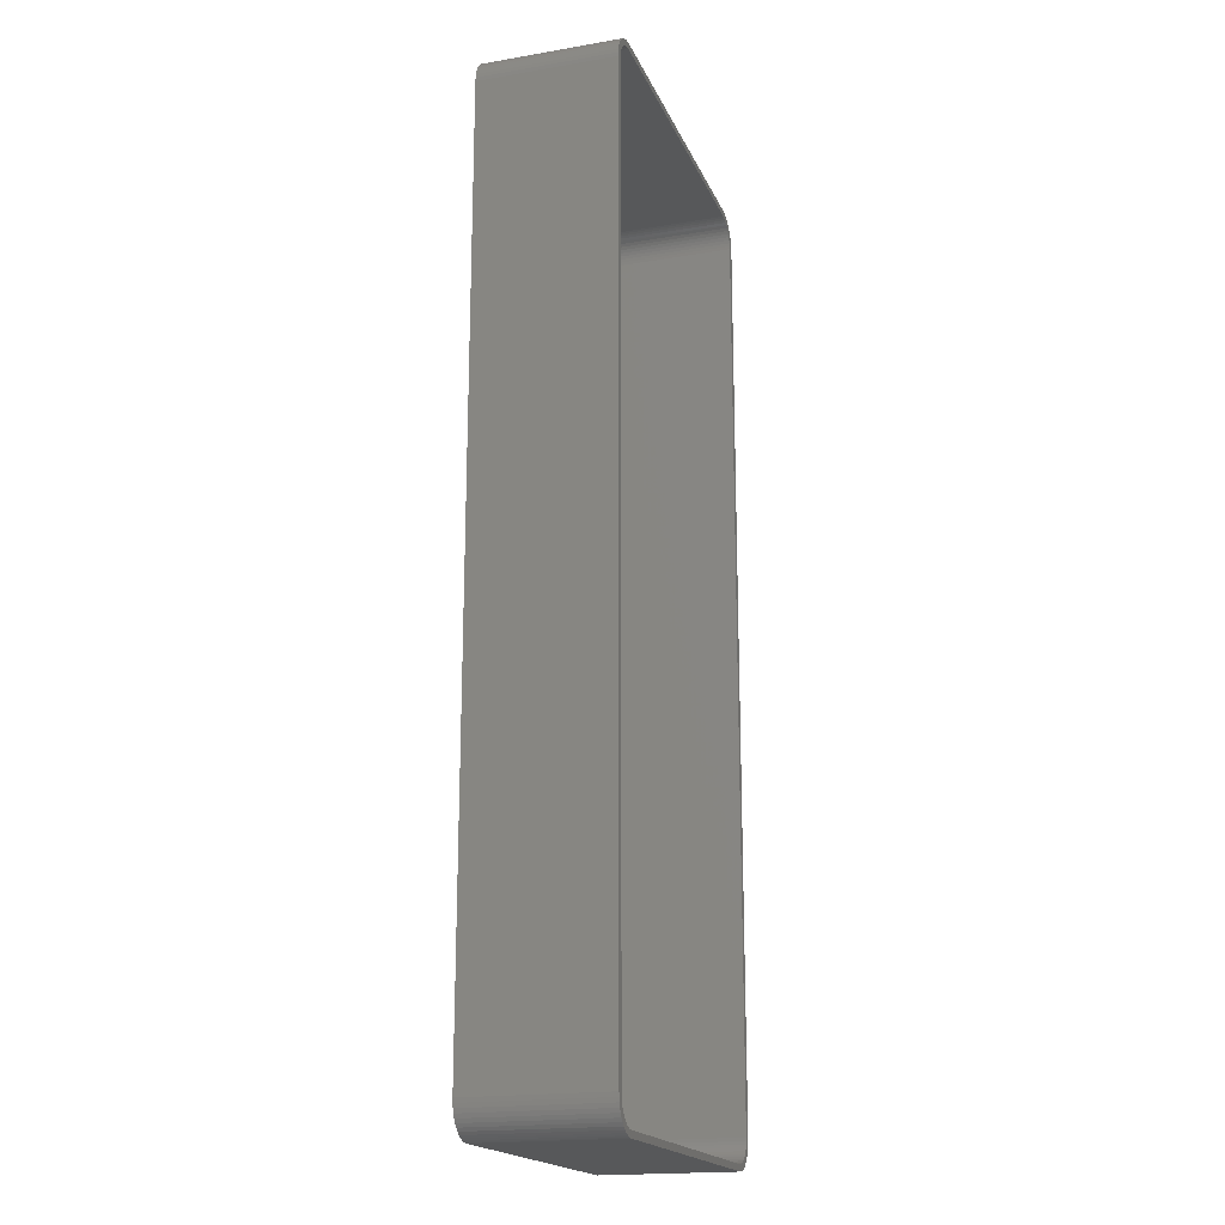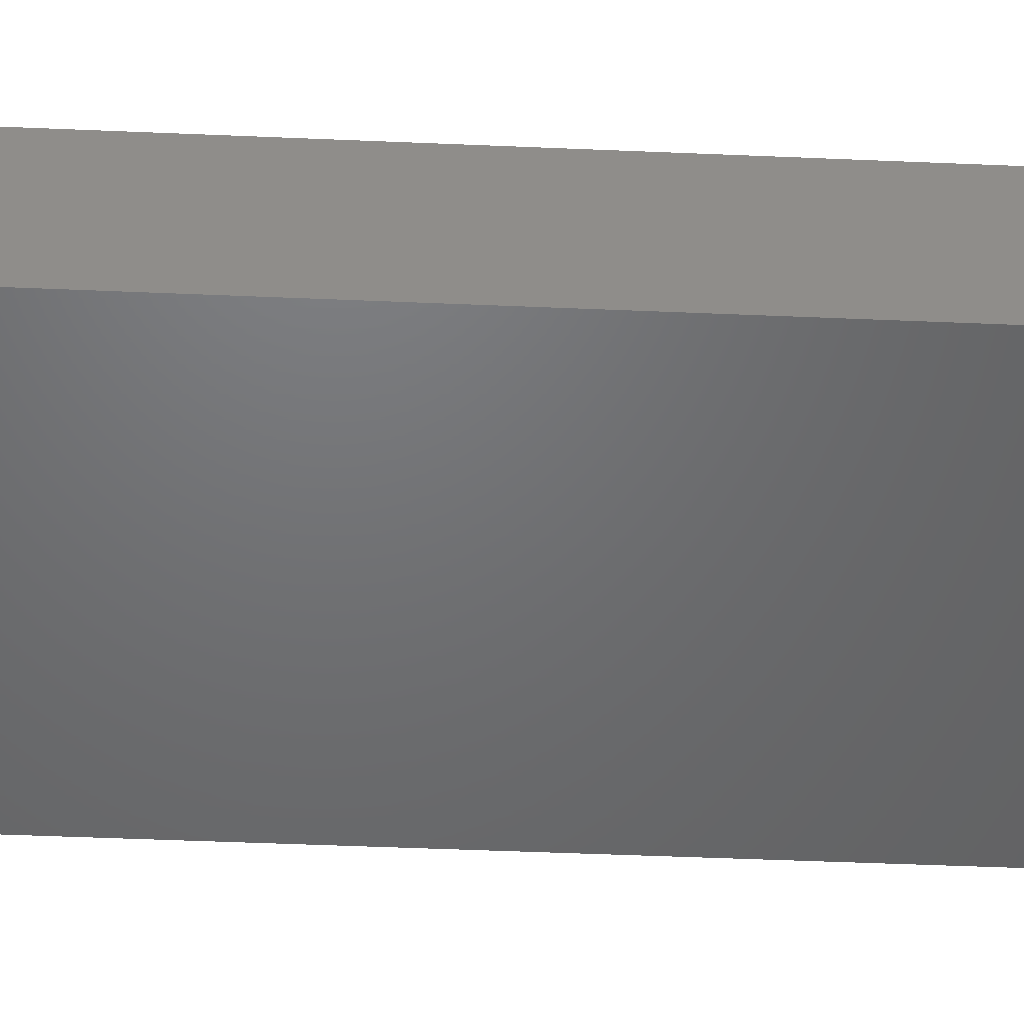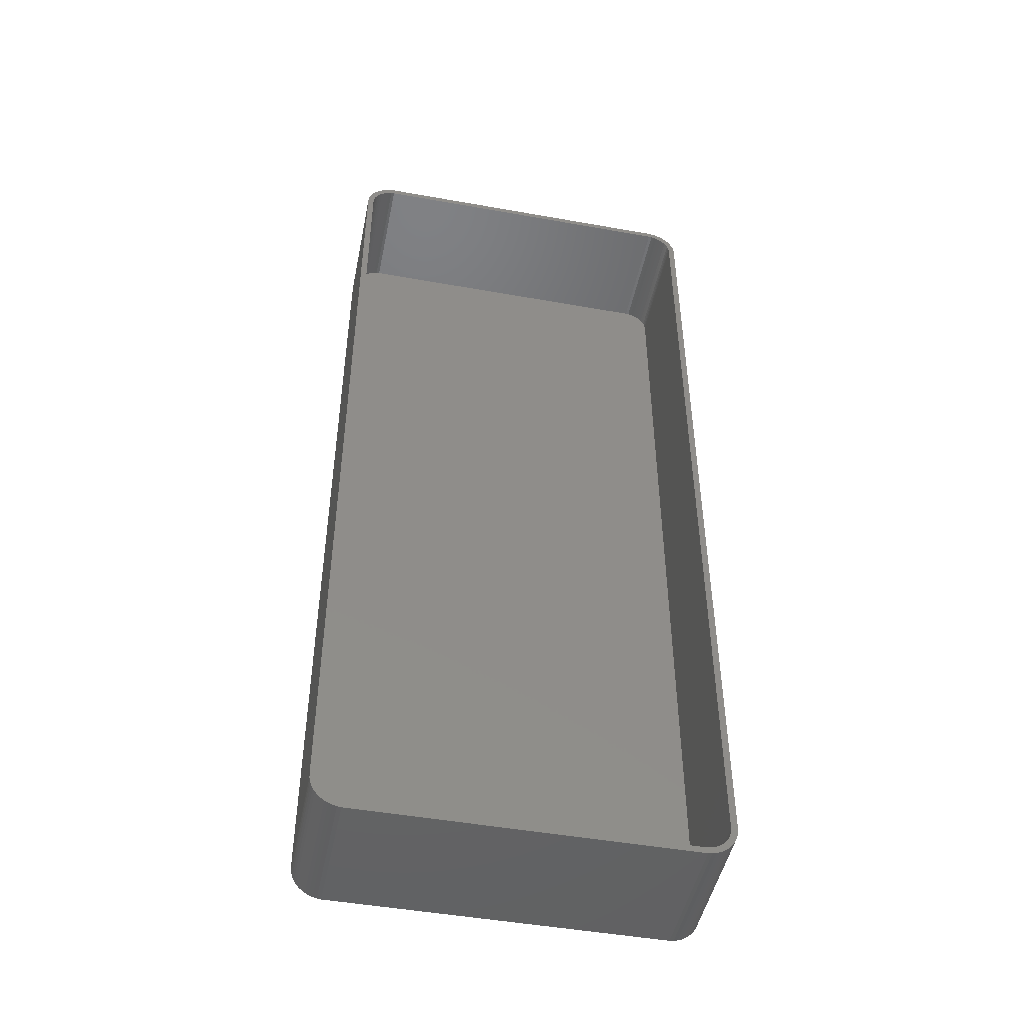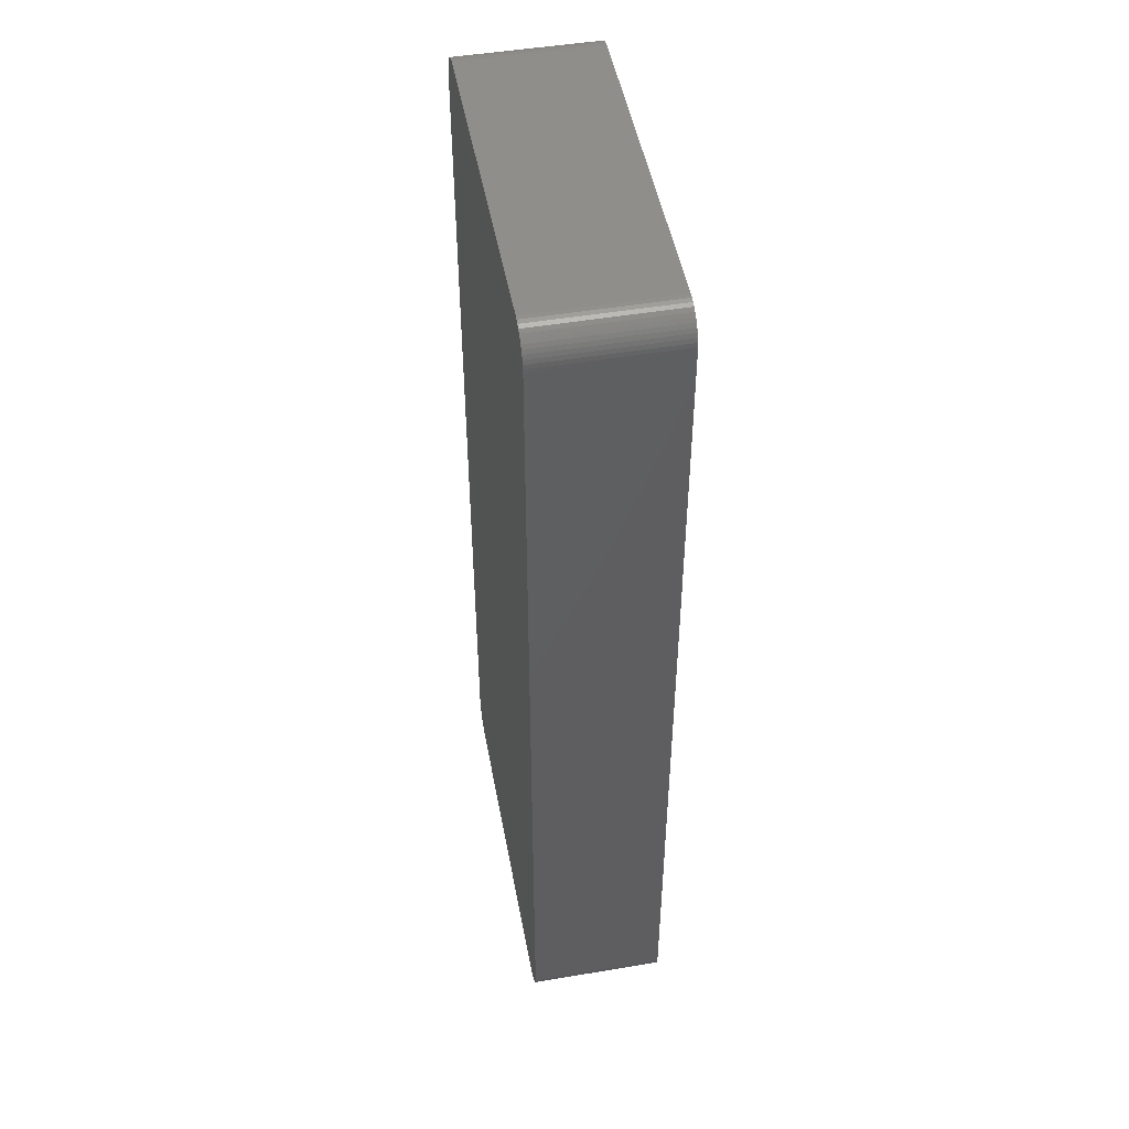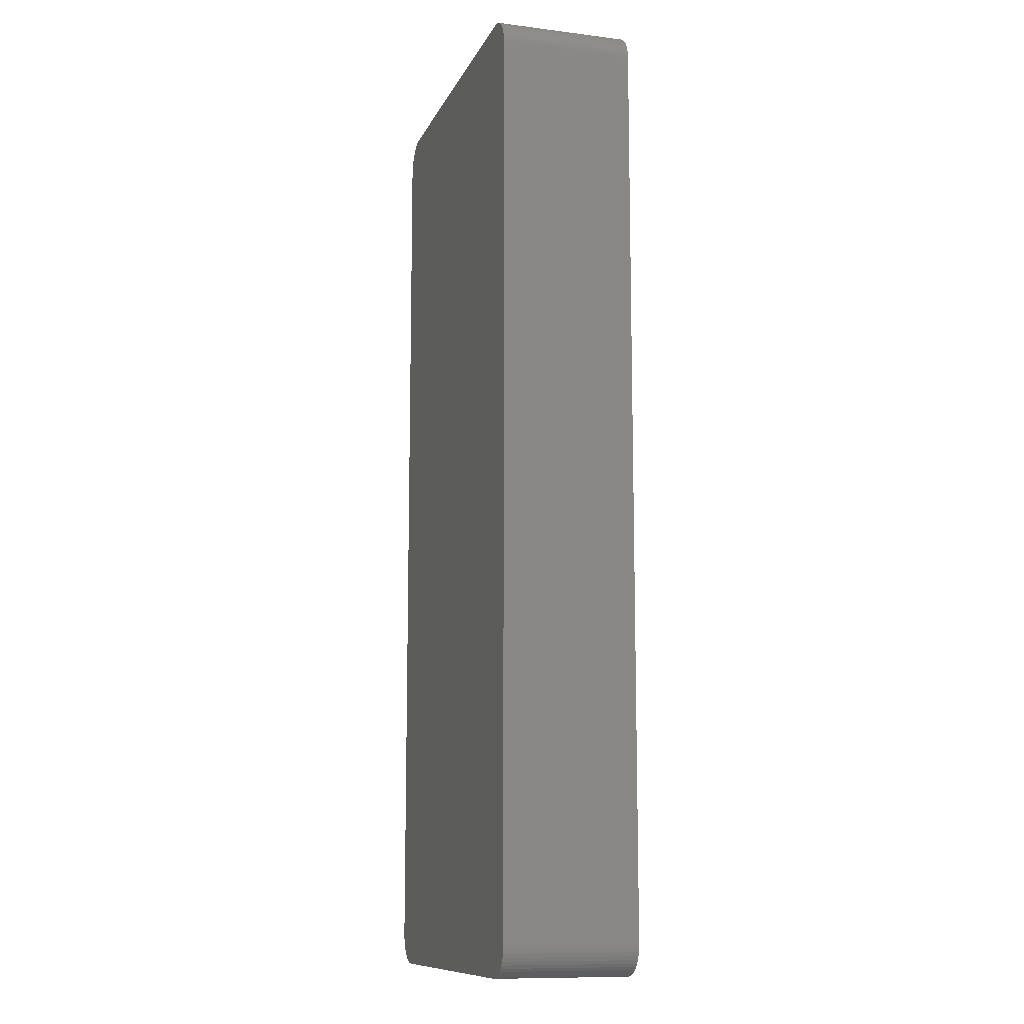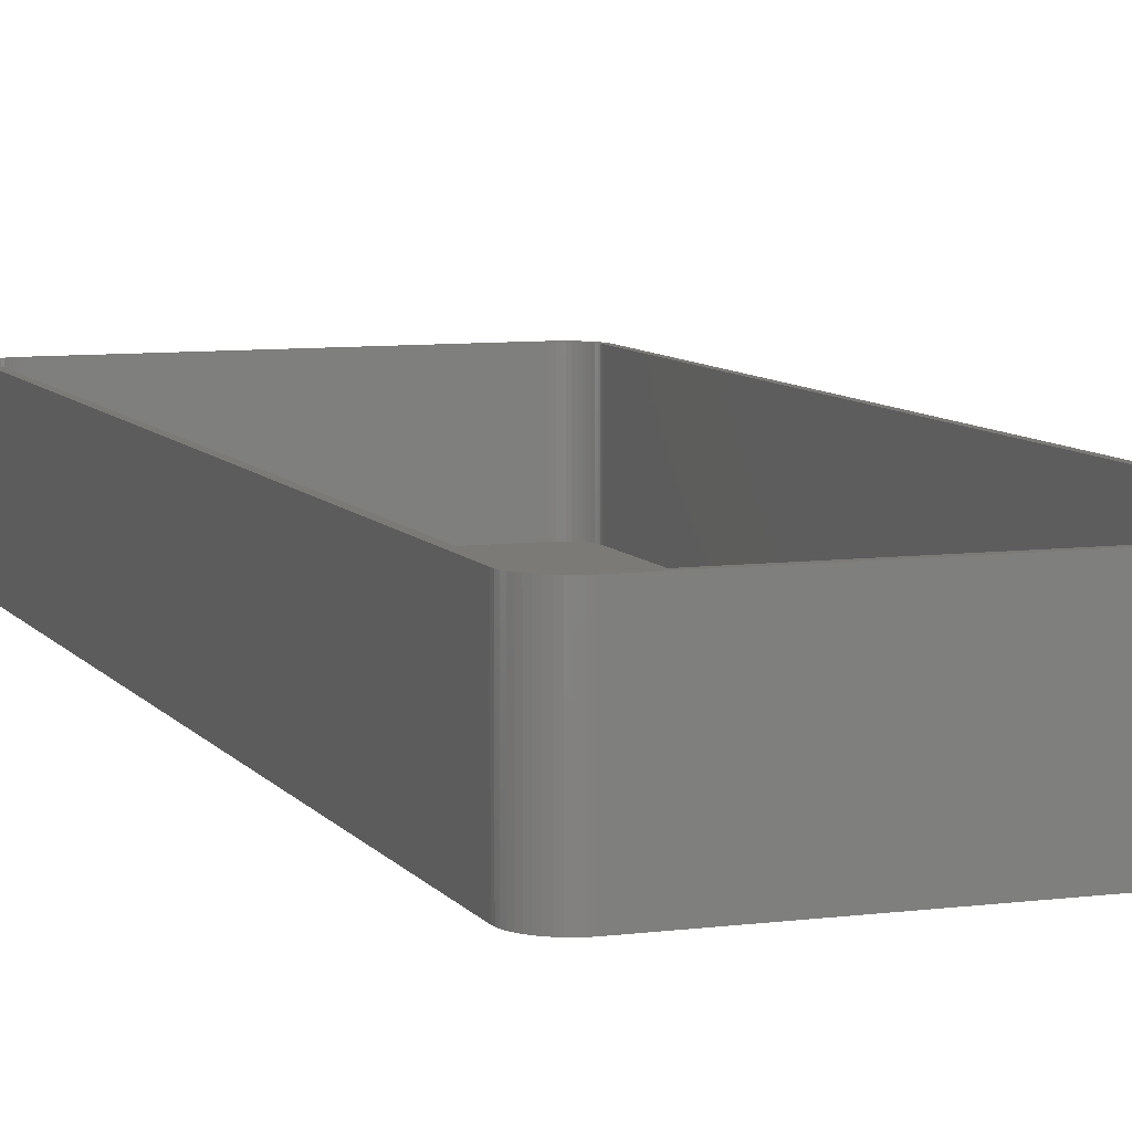
<metadata>
{"format":"stl","ext":"stl","renderer":"f3d","projection":"perspective","resolution":1024,"background":"white","views":[{"elev":-18.6,"azim":-72.1,"up":"+Y"},{"elev":-49.0,"azim":87.3,"up":"+Z"},{"elev":-47.5,"azim":-11.4,"up":"+Y"},{"elev":48.9,"azim":-100.5,"up":"+Y"},{"elev":-11.0,"azim":-107.0,"up":"+Y"},{"elev":7.9,"azim":-19.9,"up":"+Z"}]}
</metadata>
<code>
# stl→obj: 208 verts, 412 faces
v 25.94 74.91 0
v 25.31 74.99 21
v 25.94 74.91 21
v 25.31 74.99 0
v -25.31 74.99 21
v -25.31 74.99 0
v -25.94 74.91 21
v -25.94 74.91 0
v 29.65 -71.84 21
v 29.84 -71.24 0
v 29.84 -71.24 21
v 29.65 -71.84 0
v -28.19 73.85 0
v -28.64 73.42 21
v -28.19 73.85 21
v -28.64 73.42 0
v 28.64 73.42 0
v 28.19 73.85 21
v 28.64 73.42 21
v 28.19 73.85 0
v -26.55 74.76 0
v -27.13 74.52 21
v -26.55 74.76 21
v -27.13 74.52 0
v 30 -70 21
v 30 70 0
v 30 70 21
v 30 -70 0
v 29.96 70.63 21
v 29.84 71.24 0
v 29.84 71.24 21
v 29.96 70.63 0
v -25.31 -74.99 0
v 25.31 -74.99 21
v -25.31 -74.99 21
v 25.31 -74.99 0
v -29.65 -71.84 0
v -29.84 -71.24 21
v -29.84 -71.24 0
v -29.65 -71.84 21
v -30 -70 0
v -30 70 21
v -30 70 0
v -30 -70 21
v -29.96 70.63 21
v -29.96 70.63 0
v -29.05 72.94 0
v -29.05 72.94 21
v 27.13 74.52 0
v 26.55 74.76 21
v 27.13 74.52 21
v 26.55 74.76 0
v 27.68 74.22 21
v 27.68 74.22 0
v 29.65 71.84 0
v 29.65 71.84 21
v -29.96 -70.63 0
v -29.96 -70.63 21
v 29.96 -70.63 0
v 29.38 -72.41 0
v 29.05 -72.94 0
v 28.64 -73.42 0
v 28.19 -73.85 0
v 29.38 72.41 0
v 27.68 -74.22 0
v 29.05 72.94 0
v 27.13 -74.52 0
v 26.55 -74.76 0
v 25.94 -74.91 0
v -25.94 -74.91 0
v -26.55 -74.76 0
v -27.13 -74.52 0
v -27.68 -74.22 0
v -28.19 -73.85 0
v -28.64 -73.42 0
v -27.68 74.22 0
v -29.05 -72.94 0
v -29.38 -72.41 0
v -29.38 72.41 0
v -29.65 71.84 0
v -29.84 71.24 0
v -29.65 71.84 21
v -29.84 71.24 21
v -27.68 74.22 21
v -28.19 -73.85 21
v -28.64 -73.42 21
v 27.68 -74.22 21
v 27.13 -74.52 21
v 29.05 72.94 21
v 29 70 21
v 28.97 70.5 21
v 29 -70 21
v 28.87 70.99 21
v 29.96 -70.63 21
v 28.72 71.47 21
v 29.38 72.41 21
v 28.97 -70.5 21
v 28.51 71.93 21
v 28.87 -70.99 21
v 28.24 72.35 21
v 27.92 72.74 21
v 27.55 73.08 21
v 27.14 73.38 21
v 26.7 73.62 21
v 26.24 73.8 21
v 25.75 73.93 21
v 25.25 73.99 21
v -25.25 73.99 21
v -25.75 73.93 21
v -26.24 73.8 21
v -26.7 73.62 21
v -27.14 73.38 21
v -27.55 73.08 21
v -27.92 72.74 21
v -28.24 72.35 21
v -28.51 71.93 21
v -29.38 72.41 21
v -28.72 71.47 21
v -28.87 70.99 21
v 28.72 -71.47 21
v 29.38 -72.41 21
v 28.51 -71.93 21
v 29.05 -72.94 21
v 28.24 -72.35 21
v 28.64 -73.42 21
v 27.92 -72.74 21
v 28.19 -73.85 21
v 27.55 -73.08 21
v 27.14 -73.38 21
v 26.7 -73.62 21
v 26.55 -74.76 21
v 26.24 -73.8 21
v 25.94 -74.91 21
v 25.75 -73.93 21
v 25.25 -73.99 21
v -25.25 -73.99 21
v -25.75 -73.93 21
v -25.94 -74.91 21
v -26.24 -73.8 21
v -26.55 -74.76 21
v -26.7 -73.62 21
v -27.13 -74.52 21
v -27.14 -73.38 21
v -27.68 -74.22 21
v -27.55 -73.08 21
v -27.92 -72.74 21
v -28.24 -72.35 21
v -29.05 -72.94 21
v -28.51 -71.93 21
v -29.38 -72.41 21
v -28.72 -71.47 21
v -28.87 -70.99 21
v -28.97 -70.5 21
v -29 -70 21
v -29 70 21
v -28.97 70.5 21
v -25.25 73.99 2
v 25.25 73.99 2
v 26.24 73.8 2
v 26.7 73.62 2
v 29 -70 2
v 29 70 2
v 25.25 -73.99 2
v -25.25 -73.99 2
v -28.87 -70.99 2
v -28.72 -71.47 2
v -27.92 72.74 2
v -28.24 72.35 2
v 25.75 73.93 2
v 27.14 73.38 2
v 28.51 71.93 2
v 28.24 72.35 2
v -25.75 -73.93 2
v -29 70 2
v -29 -70 2
v -26.7 73.62 2
v -26.24 73.8 2
v -27.14 73.38 2
v -28.72 71.47 2
v -28.87 70.99 2
v -28.51 71.93 2
v -28.97 70.5 2
v -25.75 73.93 2
v 27.55 73.08 2
v 28.97 70.5 2
v 28.87 70.99 2
v 28.72 71.47 2
v 27.92 72.74 2
v 28.72 -71.47 2
v 28.87 -70.99 2
v 27.14 -73.38 2
v 26.7 -73.62 2
v -27.55 73.08 2
v 27.92 -72.74 2
v 28.24 -72.35 2
v -27.55 -73.08 2
v -27.92 -72.74 2
v -26.24 -73.8 2
v -26.7 -73.62 2
v -28.51 -71.93 2
v -28.97 -70.5 2
v 28.97 -70.5 2
v 28.51 -71.93 2
v 26.24 -73.8 2
v 25.75 -73.93 2
v 27.55 -73.08 2
v -27.14 -73.38 2
v -28.24 -72.35 2
f 1 2 3
f 2 1 4
f 4 5 2
f 5 4 6
f 6 7 5
f 7 6 8
f 9 10 11
f 10 9 12
f 13 14 15
f 14 13 16
f 17 18 19
f 18 17 20
f 21 22 23
f 22 21 24
f 25 26 27
f 26 25 28
f 29 30 31
f 30 29 32
f 33 34 35
f 34 33 36
f 37 38 39
f 38 37 40
f 41 42 43
f 42 41 44
f 43 45 46
f 45 43 42
f 47 14 16
f 14 47 48
f 49 50 51
f 50 49 52
f 20 53 18
f 53 20 54
f 8 23 7
f 23 8 21
f 31 55 56
f 55 31 30
f 57 44 41
f 44 57 58
f 39 58 57
f 58 39 38
f 36 28 59
f 28 41 26
f 36 59 10
f 43 26 41
f 36 10 12
f 4 26 43
f 36 12 60
f 26 4 32
f 36 60 61
f 32 4 30
f 36 61 62
f 30 4 55
f 36 62 63
f 55 4 64
f 36 63 65
f 64 4 66
f 36 65 67
f 28 36 41
f 36 67 68
f 66 4 17
f 36 68 69
f 54 4 49
f 49 4 52
f 52 4 1
f 41 36 33
f 17 4 20
f 41 33 70
f 20 4 54
f 41 70 71
f 4 43 6
f 41 71 72
f 6 43 8
f 41 72 73
f 8 43 21
f 41 73 74
f 21 43 24
f 41 74 75
f 24 43 76
f 41 75 77
f 76 43 13
f 41 77 78
f 13 43 16
f 41 78 37
f 16 43 47
f 41 37 39
f 47 43 79
f 41 39 57
f 79 43 80
f 80 43 81
f 81 43 46
f 81 82 80
f 82 81 83
f 24 84 22
f 84 24 76
f 76 15 84
f 15 76 13
f 52 3 50
f 3 52 1
f 54 51 53
f 51 54 49
f 75 85 86
f 85 75 74
f 67 87 88
f 87 67 65
f 27 32 29
f 32 27 26
f 89 17 19
f 17 89 66
f 90 27 29
f 27 90 25
f 91 29 31
f 92 25 90
f 93 31 56
f 25 92 94
f 95 56 96
f 97 94 92
f 98 96 89
f 94 97 11
f 99 11 97
f 29 91 90
f 31 93 91
f 56 95 93
f 100 89 19
f 96 98 95
f 89 100 98
f 101 19 18
f 19 101 100
f 102 18 53
f 18 102 101
f 53 103 102
f 51 103 53
f 51 104 103
f 50 104 51
f 50 105 104
f 3 105 50
f 3 106 105
f 2 106 3
f 2 107 106
f 2 108 107
f 5 108 2
f 5 109 108
f 7 109 5
f 7 110 109
f 23 110 7
f 23 111 110
f 22 111 23
f 22 112 111
f 84 112 22
f 112 84 113
f 15 113 84
f 113 15 114
f 14 114 15
f 114 14 115
f 48 115 14
f 115 48 116
f 117 116 48
f 116 117 118
f 83 119 82
f 118 82 119
f 82 118 117
f 11 99 9
f 120 9 99
f 9 120 121
f 122 121 120
f 121 122 123
f 124 123 122
f 123 124 125
f 126 125 124
f 125 126 127
f 128 127 126
f 127 128 87
f 129 87 128
f 129 88 87
f 130 88 129
f 130 131 88
f 132 131 130
f 132 133 131
f 134 133 132
f 134 34 133
f 135 34 134
f 136 34 135
f 136 35 34
f 137 35 136
f 137 138 35
f 139 138 137
f 139 140 138
f 141 140 139
f 141 142 140
f 143 142 141
f 144 143 145
f 143 144 142
f 85 145 146
f 145 85 144
f 86 146 147
f 148 147 149
f 146 86 85
f 150 149 151
f 40 151 152
f 38 152 153
f 147 148 86
f 58 153 154
f 155 42 154
f 119 83 156
f 44 154 42
f 45 156 83
f 58 154 44
f 156 45 155
f 149 150 148
f 155 45 42
f 151 40 150
f 152 38 40
f 153 58 38
f 80 117 79
f 117 80 82
f 46 83 81
f 83 46 45
f 78 40 37
f 40 78 150
f 77 150 78
f 150 77 148
f 75 148 77
f 148 75 86
f 123 60 121
f 60 123 61
f 63 125 127
f 125 63 62
f 68 88 131
f 88 68 67
f 94 28 25
f 28 94 59
f 11 59 94
f 59 11 10
f 96 66 89
f 66 96 64
f 56 64 96
f 64 56 55
f 74 144 85
f 144 74 73
f 72 140 142
f 140 72 71
f 70 35 138
f 35 70 33
f 71 138 140
f 138 71 70
f 79 48 47
f 48 79 117
f 125 61 123
f 61 125 62
f 121 12 9
f 12 121 60
f 36 133 34
f 133 36 69
f 73 142 144
f 142 73 72
f 65 127 87
f 127 65 63
f 69 131 133
f 131 69 68
f 157 107 108
f 107 157 158
f 159 104 105
f 104 159 160
f 161 90 162
f 90 161 92
f 163 136 135
f 136 163 164
f 151 165 152
f 165 151 166
f 115 167 114
f 167 115 168
f 169 105 106
f 105 169 159
f 160 103 104
f 103 160 170
f 171 100 172
f 100 171 98
f 164 137 136
f 137 164 173
f 154 174 155
f 174 154 175
f 176 110 111
f 110 176 177
f 178 111 112
f 111 178 176
f 119 179 118
f 179 119 180
f 118 181 116
f 181 118 179
f 156 180 119
f 180 156 182
f 183 108 109
f 108 183 157
f 158 106 107
f 106 158 169
f 170 102 103
f 102 170 184
f 185 93 186
f 93 185 91
f 186 95 187
f 95 186 93
f 172 101 188
f 101 172 100
f 189 99 190
f 99 189 120
f 191 130 129
f 130 191 192
f 177 109 110
f 109 177 183
f 167 113 114
f 113 167 193
f 193 112 113
f 112 193 178
f 116 168 115
f 168 116 181
f 155 182 156
f 182 155 174
f 184 101 102
f 101 184 188
f 162 91 185
f 91 162 90
f 194 124 195
f 124 194 126
f 196 146 145
f 146 196 197
f 198 141 139
f 141 198 199
f 149 166 151
f 166 149 200
f 153 175 154
f 175 153 201
f 158 162 185
f 162 174 161
f 158 185 186
f 175 161 174
f 158 186 187
f 163 161 175
f 158 187 171
f 161 163 202
f 158 171 172
f 202 163 190
f 158 172 188
f 190 163 189
f 158 188 184
f 189 163 203
f 158 184 170
f 203 163 195
f 158 170 160
f 162 158 174
f 158 160 159
f 195 163 194
f 158 159 169
f 191 163 192
f 192 163 204
f 204 163 205
f 174 158 157
f 194 163 206
f 174 157 183
f 206 163 191
f 174 183 177
f 163 175 164
f 174 177 176
f 164 175 173
f 174 176 178
f 173 175 198
f 174 178 193
f 198 175 199
f 174 193 167
f 199 175 207
f 174 167 168
f 207 175 196
f 174 168 181
f 196 175 197
f 174 181 179
f 197 175 208
f 174 179 180
f 208 175 200
f 174 180 182
f 200 175 166
f 166 175 165
f 165 175 201
f 187 98 171
f 98 187 95
f 205 135 134
f 135 205 163
f 192 132 130
f 132 192 204
f 206 129 128
f 129 206 191
f 194 128 126
f 128 194 206
f 195 122 203
f 122 195 124
f 203 120 189
f 120 203 122
f 173 139 137
f 139 173 198
f 199 143 141
f 143 199 207
f 152 201 153
f 201 152 165
f 146 208 147
f 208 146 197
f 207 145 143
f 145 207 196
f 204 134 132
f 134 204 205
f 202 92 161
f 92 202 97
f 190 97 202
f 97 190 99
f 147 200 149
f 200 147 208

</code>
